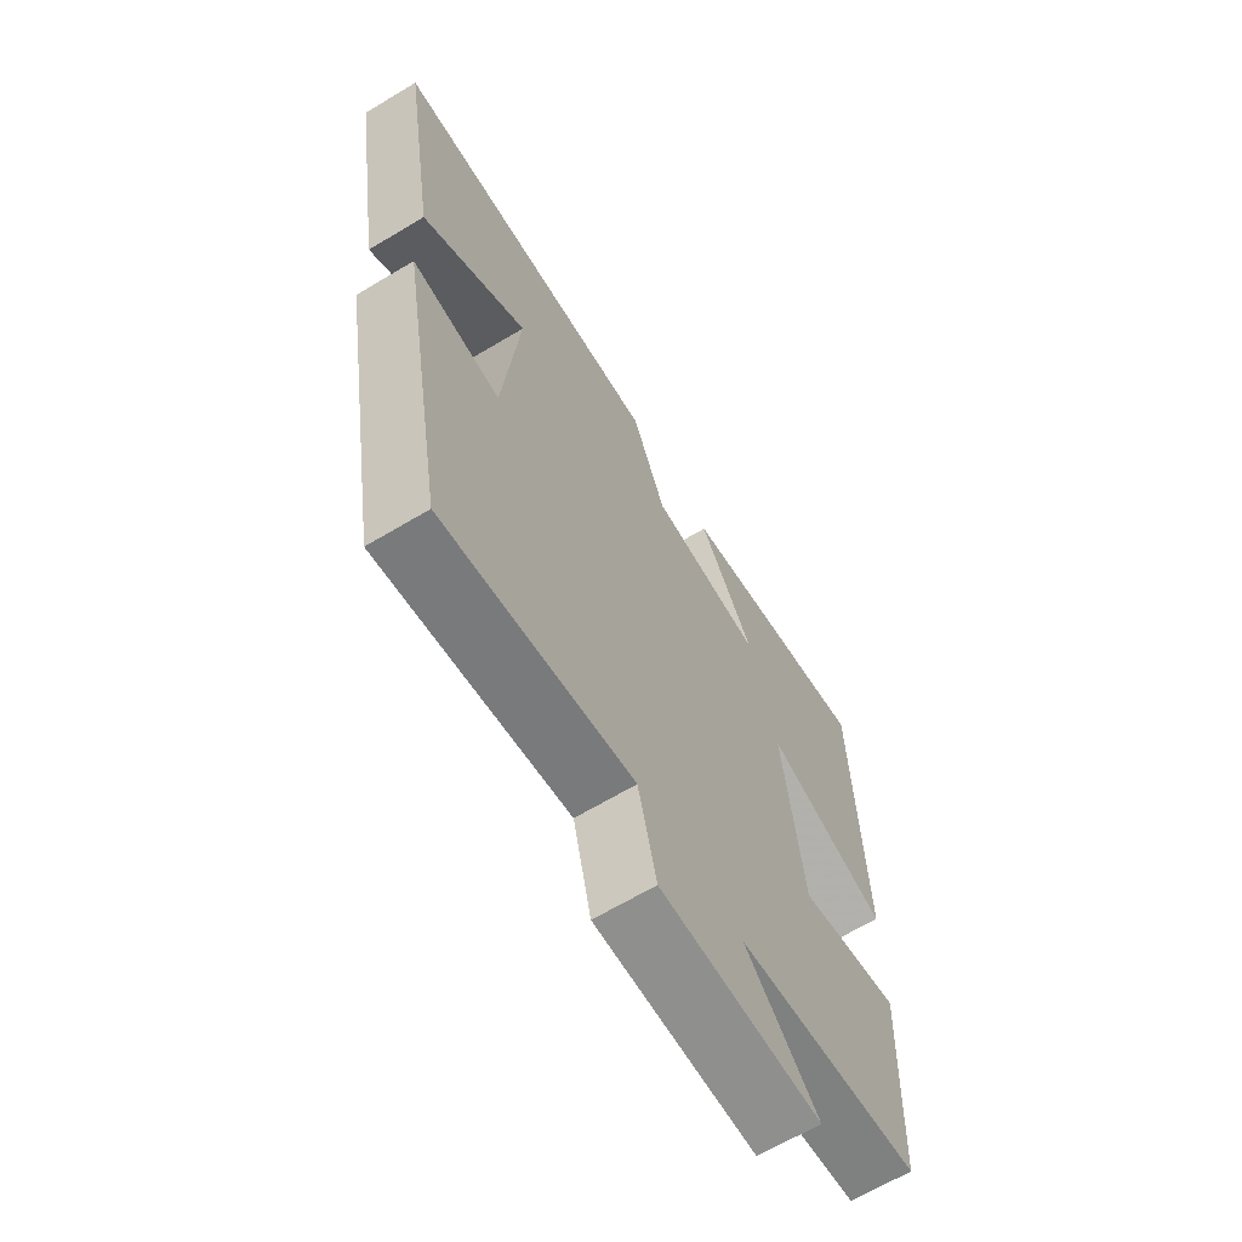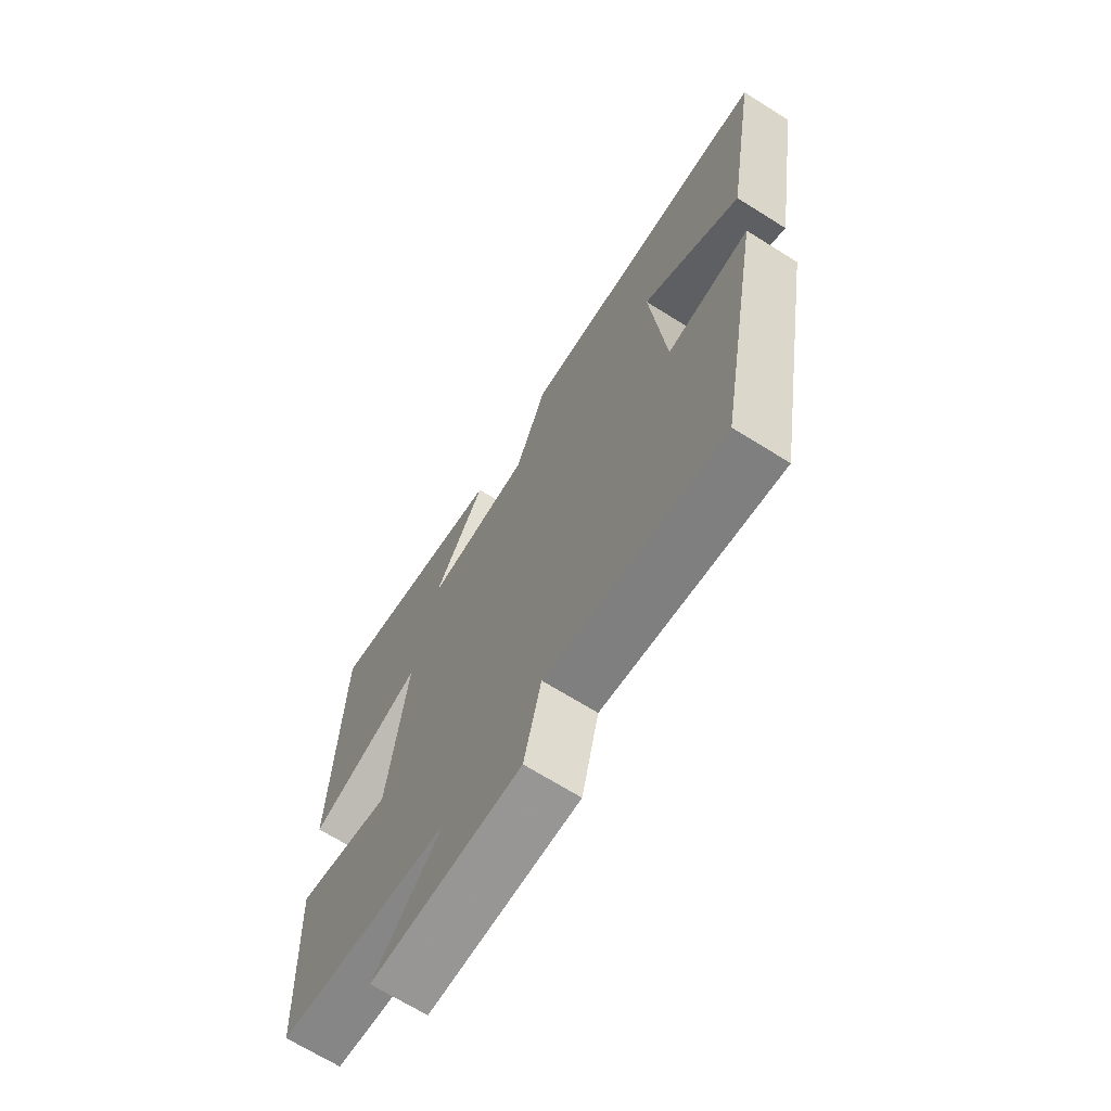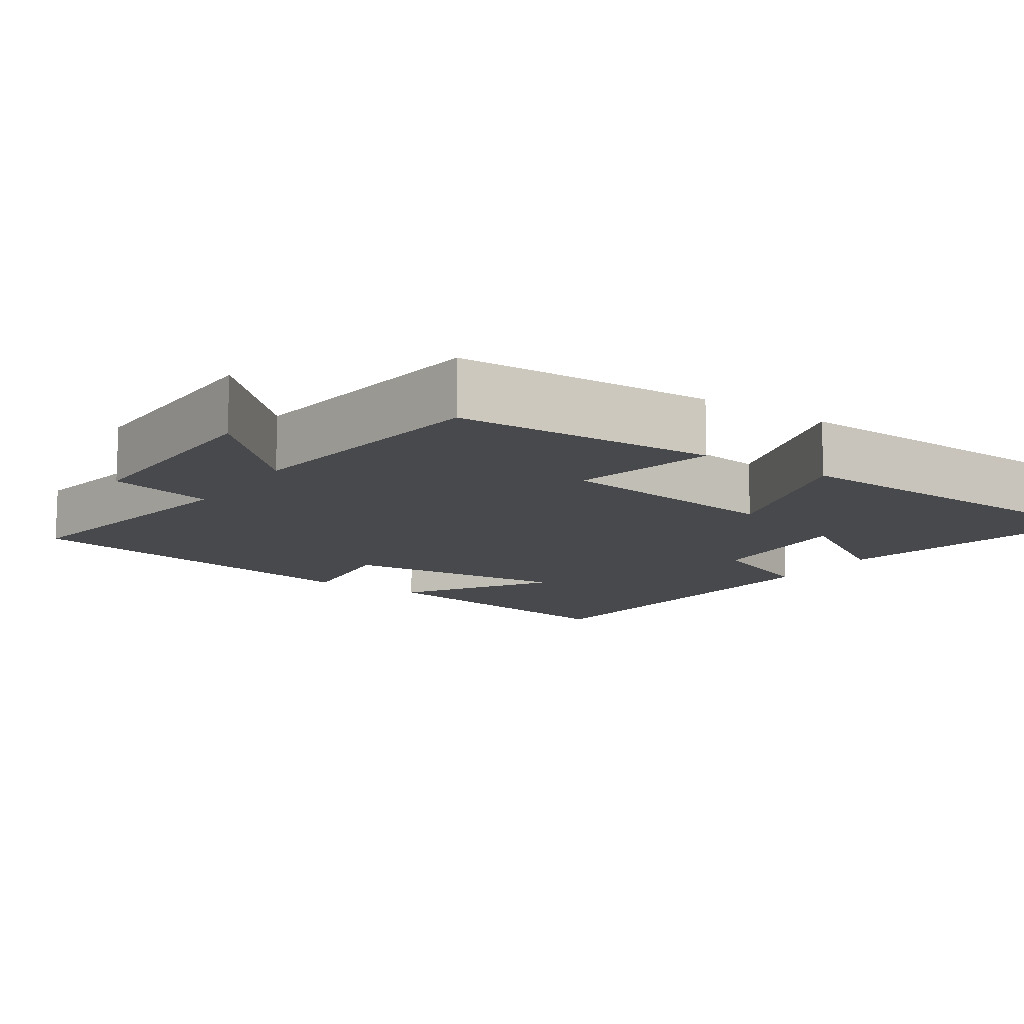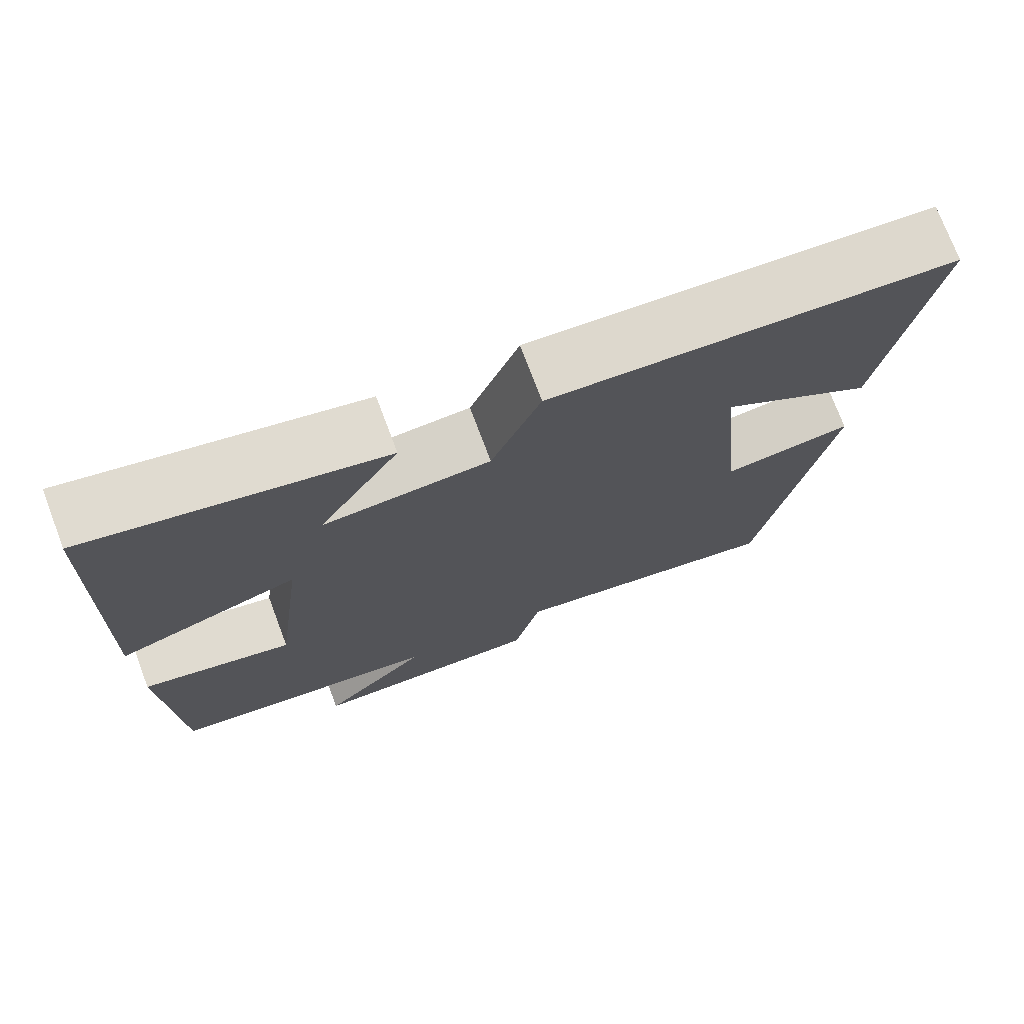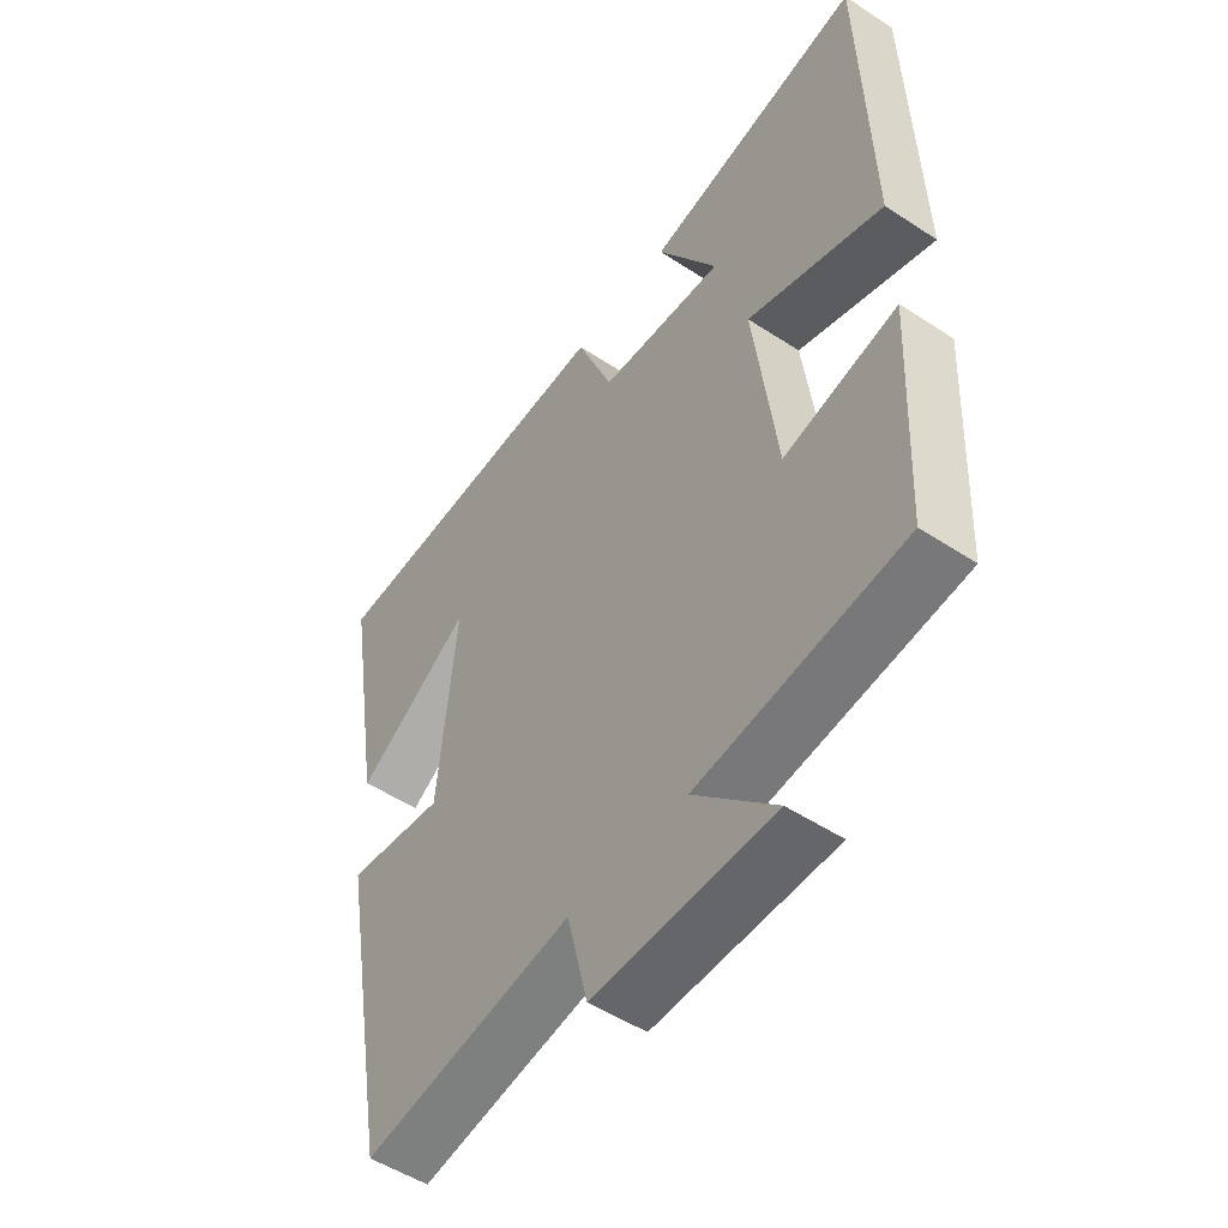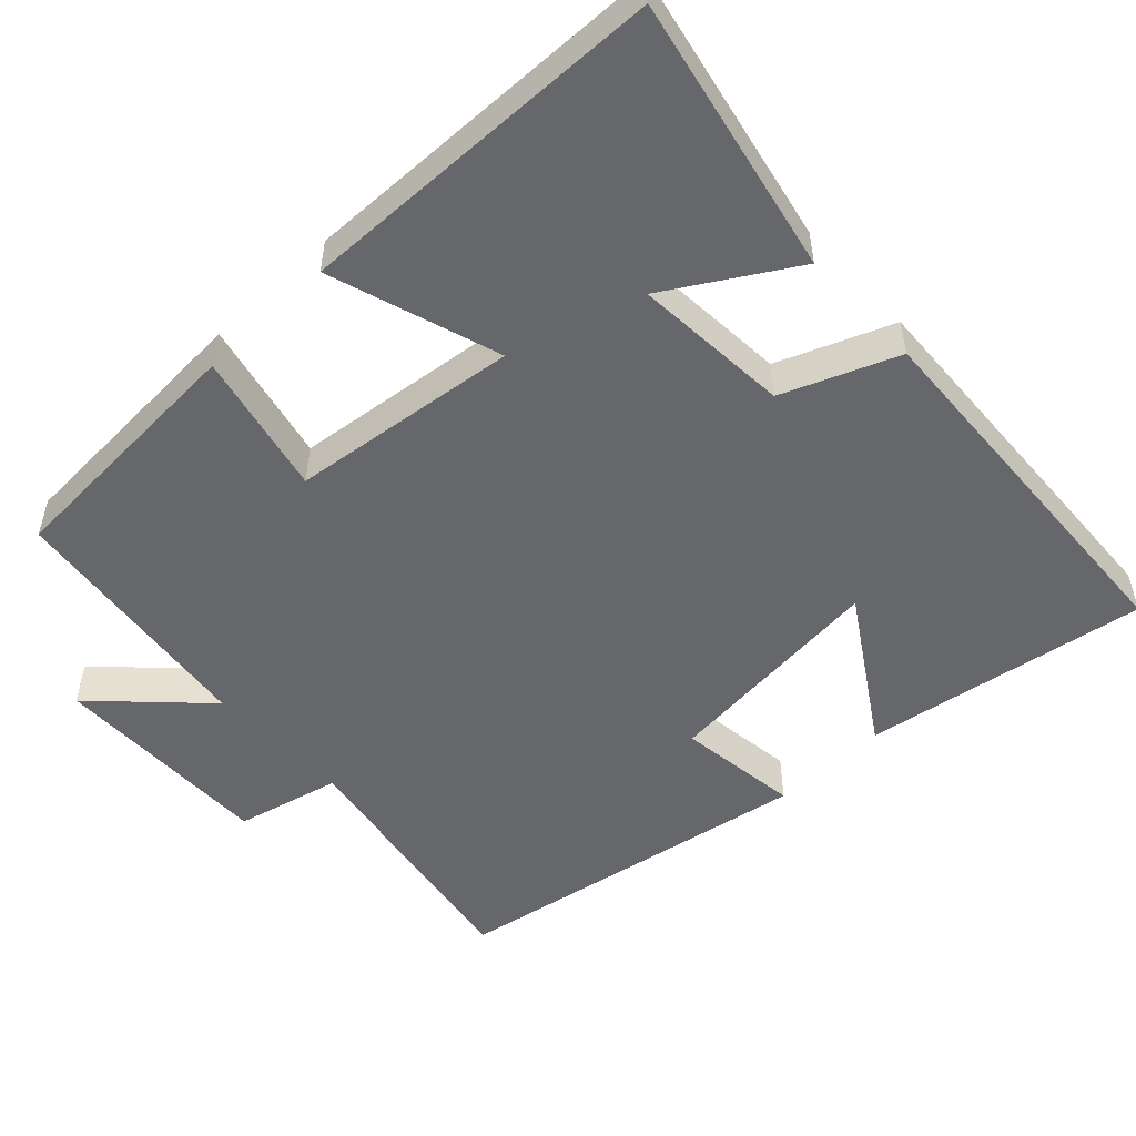
<metadata>
{"format":"obj","ext":"obj","renderer":"f3d","projection":"perspective","resolution":1024,"background":"white","views":[{"elev":-65.9,"azim":121.0,"up":"+Z"},{"elev":-68.7,"azim":57.9,"up":"+Z"},{"elev":-12.2,"azim":-124.2,"up":"+Y"},{"elev":74.0,"azim":-20.6,"up":"+Z"},{"elev":-51.3,"azim":-125.5,"up":"+Z"},{"elev":-52.0,"azim":-46.5,"up":"+Y"}]}
</metadata>
<code>
v -0.486 0.07 0.578
v -0.116 0.07 0.5
v -0.218 0.07 0.333
v -0.008 0.07 0.347
v 0.054 0.07 0.5
v 0.563 0.07 0.472
v 0.5 0.07 0.09
v 0.306 0.07 0.215
v 0.336 0.07 -0.091
v 0.5 0.07 -0.07
v 0.412 0.07 -0.56
v 0.06 0.07 -0.5
v 0.026 0.07 -0.64
v -0.274 0.07 -0.636
v -0.138 0.07 -0.5
v -0.483 0.07 -0.456
v -0.5 0.07 -0.109
v -0.309 0.07 -0.153
v -0.271 0.07 0.153
v -0.5 0.07 0.079
v -0.486 0 0.578
v -0.116 0 0.5
v -0.218 0 0.333
v -0.008 0 0.347
v 0.054 0 0.5
v 0.563 0 0.472
v 0.5 0 0.09
v 0.306 0 0.215
v 0.336 0 -0.091
v 0.5 0 -0.07
v 0.412 0 -0.56
v 0.06 0 -0.5
v 0.026 0 -0.64
v -0.274 0 -0.636
v -0.138 0 -0.5
v -0.483 0 -0.456
v -0.5 0 -0.109
v -0.309 0 -0.153
v -0.271 0 0.153
v -0.5 0 0.079
f 19 20 1
f 15 16 17 18
f 15 18 19
f 12 13 14 15
f 12 15 19
f 9 10 11 12
f 8 9 12 19
f 5 6 7 8
f 4 5 8
f 3 4 8 19
f 1 2 3
f 1 3 19
f 21 40 39
f 38 37 36 35
f 39 38 35
f 35 34 33 32
f 39 35 32
f 32 31 30 29
f 39 32 29 28
f 28 27 26 25
f 28 25 24
f 39 28 24 23
f 23 22 21
f 39 23 21
f 1 21 22 2
f 2 22 23 3
f 3 23 24 4
f 4 24 25 5
f 5 25 26 6
f 6 26 27 7
f 7 27 28 8
f 8 28 29 9
f 9 29 30 10
f 10 30 31 11
f 11 31 32 12
f 12 32 33 13
f 13 33 34 14
f 14 34 35 15
f 15 35 36 16
f 16 36 37 17
f 17 37 38 18
f 18 38 39 19
f 19 39 40 20
f 20 40 21 1

</code>
